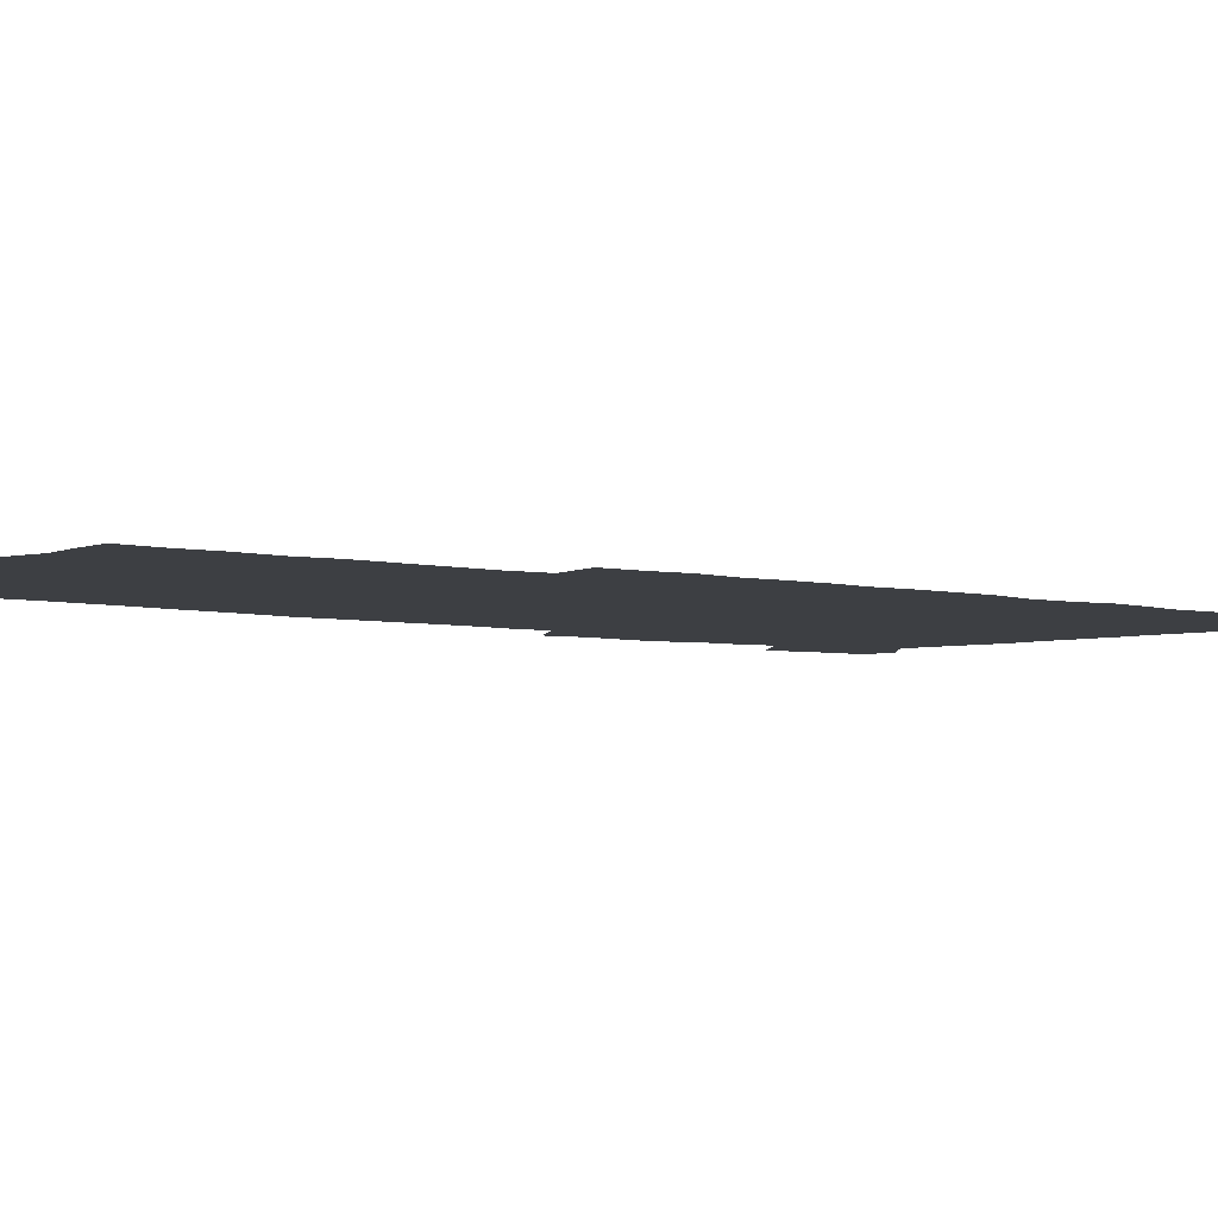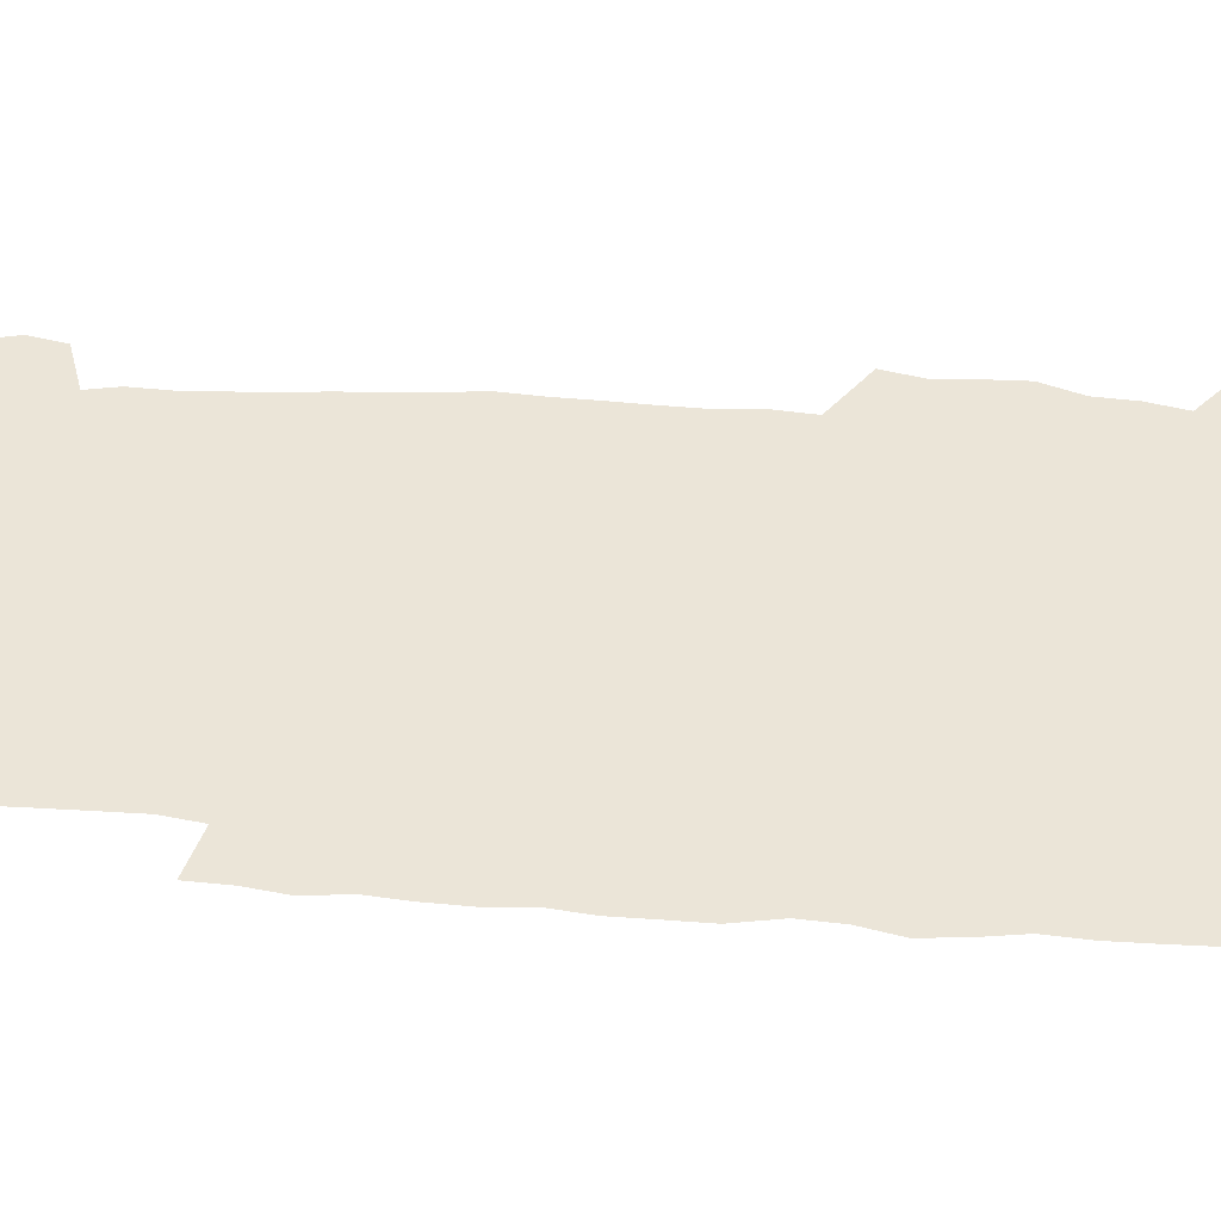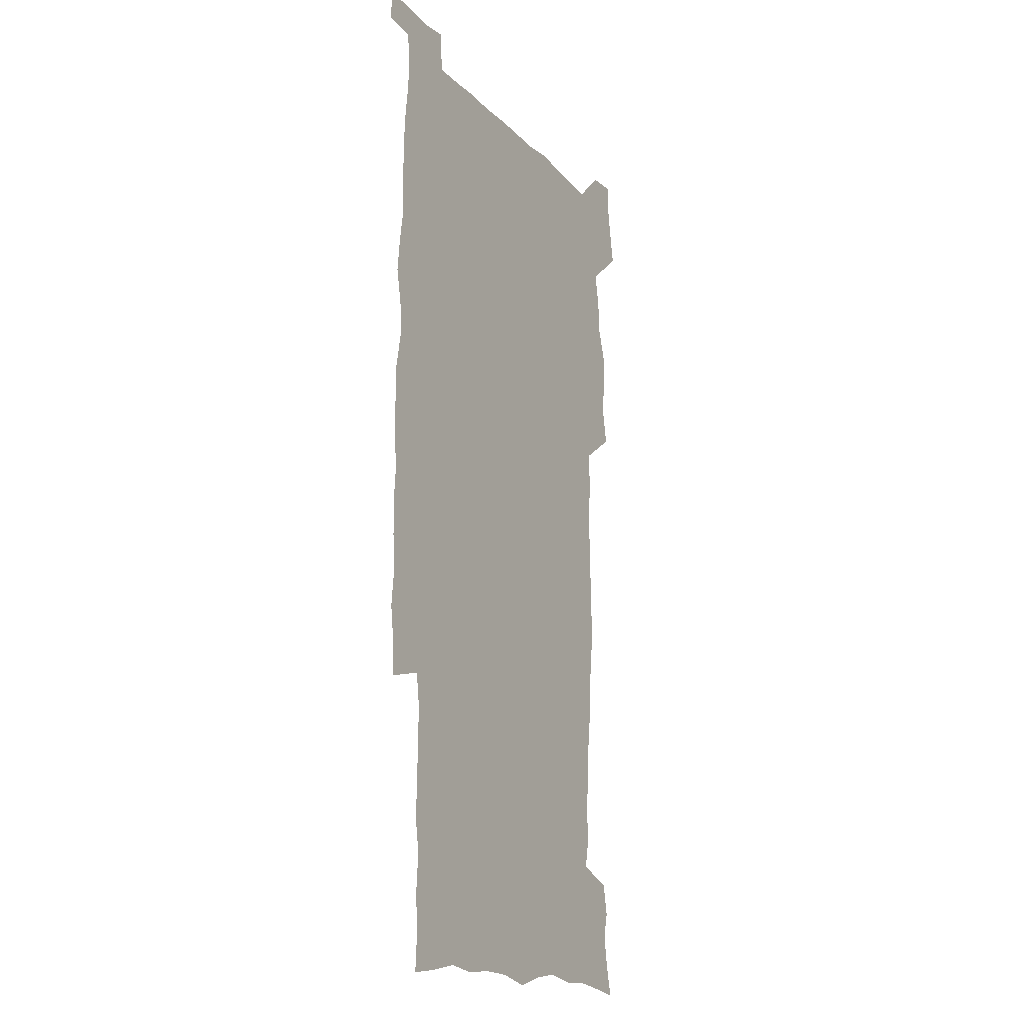
<metadata>
{"format":"obj","ext":"obj","renderer":"f3d","projection":"perspective","resolution":1024,"background":"white","views":[{"elev":-3.8,"azim":47.4,"up":"+Z"},{"elev":45.6,"azim":95.1,"up":"+Z"},{"elev":-17.3,"azim":118.6,"up":"+Y"}]}
</metadata>
<code>
v 443.4 558.5 0
v 445.8 572.5 0
v 448.1 586.3 0
v 448.2 600.5 0
v 459.6 159.4 0
v 463.1 173.7 0
v 465.3 187.3 0
v 462.6 198.4 0
v 465.4 212.5 0
v 455.2 448.6 0
v 458.4 464.4 0
v 457.2 479.6 0
v 456.6 494.8 0
v 461.7 510.5 0
v 462.5 525.5 0
v 465.4 540.5 0
v 464.1 555.8 0
v 464.8 570.2 0
v 464.8 584.6 0
v 463.7 599.4 0
v 475.1 161.7 0
v 479.6 177.1 0
v 483.4 191.9 0
v 480.8 203.2 0
v 485 219.4 0
v 482.4 231.6 0
v 482.9 247.1 0
v 481.9 261.9 0
v 481 277.3 0
v 479.1 292.1 0
v 478.3 307.5 0
v 476.9 322.8 0
v 474.8 337.8 0
v 475.8 354.2 0
v 476.1 370.3 0
v 476.7 386.4 0
v 476.9 402.4 0
v 475.5 418 0
v 476.6 434 0
v 475.2 449.4 0
v 477.4 464.9 0
v 475.4 480.1 0
v 478.8 495.3 0
v 480 510.1 0
v 479.2 524.9 0
v 482.5 539.4 0
v 481.2 554.5 0
v 480.6 569.2 0
v 480.8 583.3 0
v 490.4 163.5 0
v 494.4 179.1 0
v 495.3 192.4 0
v 497.2 207.2 0
v 500 223.5 0
v 497.7 236.2 0
v 500.1 253 0
v 499.2 267.5 0
v 499.4 283 0
v 498.8 297.9 0
v 497.1 312.4 0
v 495.9 327.4 0
v 495.5 342.8 0
v 494.7 358 0
v 495.8 374.1 0
v 496 389.4 0
v 495.2 404.5 0
v 495.3 419.8 0
v 495 435 0
v 494.1 450.2 0
v 495.5 465.5 0
v 496.3 480.5 0
v 496.1 495.2 0
v 497.7 509.8 0
v 497.6 524.4 0
v 498.2 538.8 0
v 499 552.7 0
v 496.8 568.4 0
v 495.2 583.9 0
v 504.3 162.8 0
v 508.4 179.3 0
v 509.4 193.5 0
v 515.7 214 0
v 516.1 228.1 0
v 515.8 242.1 0
v 515.1 256.1 0
v 515 271.1 0
v 515.7 286.9 0
v 513.7 300.5 0
v 512.8 315.2 0
v 512.8 330.7 0
v 510.9 345 0
v 511.4 360.4 0
v 513.3 376.9 0
v 512.7 391.3 0
v 512.2 406 0
v 511.5 420.8 0
v 512.3 436.1 0
v 512.7 451.1 0
v 512.6 465.9 0
v 513.3 480.6 0
v 513 495.1 0
v 513 509.7 0
v 513.4 524 0
v 513.4 538.4 0
v 513.6 552.6 0
v 512.4 567.6 0
v 509.8 584.9 0
v 521.7 165.4 0
v 523.8 180.9 0
v 527.4 199.3 0
v 529.8 216.2 0
v 529.6 229.4 0
v 531.6 246 0
v 529.8 258.7 0
v 530 273.7 0
v 529.7 288.4 0
v 529 302.9 0
v 527.5 317 0
v 528.7 333.5 0
v 528.6 348.2 0
v 527.3 362.4 0
v 527.6 377.4 0
v 528.1 392.5 0
v 527.8 406.9 0
v 528 421.7 0
v 526.7 436.4 0
v 528 451.7 0
v 528.4 466.3 0
v 528.5 480.7 0
v 528.8 495.1 0
v 528.6 509.5 0
v 528.5 523.8 0
v 529.4 537.8 0
v 528.4 552.7 0
v 527 568.3 0
v 524.3 586.4 0
v 536 163 0
v 539.9 183.9 0
v 541.6 200.1 0
v 542.8 215.5 0
v 544.2 232.2 0
v 544.5 246.6 0
v 543.9 260 0
v 544.3 274.7 0
v 544.2 290.1 0
v 543.5 304.7 0
v 542.9 319.3 0
v 542.8 334.2 0
v 542.9 349.4 0
v 542.6 363.9 0
v 542.4 378.5 0
v 542.3 392.8 0
v 541.6 406.8 0
v 543.4 422.9 0
v 542.6 437.2 0
v 543.1 452.1 0
v 543.1 466.5 0
v 542.2 480.9 0
v 543.5 495.4 0
v 543.3 509.6 0
v 544.1 523.7 0
v 543.3 538.7 0
v 543 553 0
v 542 568.3 0
v 540.6 584.7 0
v 550.6 158.7 0
v 554.1 181.9 0
v 555.3 198.8 0
v 556.6 216.1 0
v 557.6 232.5 0
v 557.7 246.8 0
v 558.3 261.7 0
v 557.8 274.6 0
v 558.2 292.2 0
v 557.5 305.7 0
v 557.1 320.1 0
v 557 335 0
v 556.9 349.8 0
v 556.8 364.5 0
v 556.7 379.1 0
v 556.9 393.4 0
v 557.2 408.5 0
v 557.4 423.1 0
v 557.4 437.6 0
v 557.7 452.4 0
v 558 466.7 0
v 557.6 481.1 0
v 558.2 495.4 0
v 557.9 509.7 0
v 558 523.8 0
v 557.9 538.4 0
v 557.6 553.1 0
v 557.1 568 0
v 555.6 585.1 0
v 567.3 162.2 0
v 569.1 183.3 0
v 570.1 200.8 0
v 570.7 218.2 0
v 571 232.2 0
v 571.3 248.3 0
v 571.4 261.7 0
v 571.2 275.1 0
v 571.4 292.4 0
v 571.6 306.6 0
v 571.3 320.8 0
v 571.3 336 0
v 571.1 350.4 0
v 570.8 365.2 0
v 570.5 378.8 0
v 571.6 394.8 0
v 571.6 409 0
v 571.8 423.2 0
v 571.8 437.7 0
v 571.9 452 0
v 572.2 467 0
v 572.2 481.2 0
v 572.3 495.5 0
v 572.3 509.7 0
v 572.1 524.3 0
v 572.4 538.1 0
v 571.9 553.9 0
v 571.7 568.5 0
v 570.8 585.2 0
v 583.1 162.7 0
v 583.5 183.1 0
v 584.5 198.4 0
v 584.5 216.1 0
v 584.7 232.4 0
v 585.1 246.6 0
v 584.8 261.5 0
v 585 275.2 0
v 585.9 290 0
v 585.5 306.7 0
v 585.3 320.8 0
v 585.2 336 0
v 585.2 350.8 0
v 585 365.8 0
v 585.4 380.6 0
v 585.5 394.8 0
v 585.6 409.5 0
v 586 423.3 0
v 586.1 437.8 0
v 586.2 452.1 0
v 586.3 466.8 0
v 586.6 481.2 0
v 586.6 495.6 0
v 586.6 509.9 0
v 586.6 524.2 0
v 586.7 538.9 0
v 586.9 553.1 0
v 586.6 568.4 0
v 586.2 584.5 0
v 598.6 161.2 0
v 598.3 179.9 0
v 599 197.3 0
v 598.3 216.5 0
v 598.8 230.8 0
v 599 245.6 0
v 599 260.6 0
v 598.8 276.6 0
v 600 289.5 0
v 599.3 306.4 0
v 599.3 320.8 0
v 599.5 334.9 0
v 599.2 351.3 0
v 599.1 365.9 0
v 599.3 380.3 0
v 599.6 394.7 0
v 600.2 409 0
v 600.2 423.5 0
v 600.3 437.7 0
v 600.5 452 0
v 600.9 466.2 0
v 601 481.2 0
v 601 495.7 0
v 600.9 510 0
v 601.1 524.5 0
v 601.1 538.8 0
v 601.4 553.7 0
v 601.4 568.5 0
v 601.2 585.2 0
v 613.5 163.2 0
v 612.2 183.4 0
v 613.8 196.1 0
v 612.9 213.8 0
v 613 229.1 0
v 613.6 243.7 0
v 613.7 258.8 0
v 613.4 274.6 0
v 613.7 289.3 0
v 612.9 306.3 0
v 613.6 320.1 0
v 613.4 335.3 0
v 613.9 349.8 0
v 613.6 364.9 0
v 613.8 379.4 0
v 614.1 393.9 0
v 614.4 408.5 0
v 614.9 422.9 0
v 614.8 437.5 0
v 615.4 452 0
v 614.9 467.8 0
v 615.9 481.8 0
v 615.4 496 0
v 615.6 510.3 0
v 615.7 524.7 0
v 614.9 538.5 0
v 616.1 554.2 0
v 615.9 568.2 0
v 616.2 584.4 0
v 629.1 160 0
v 627.4 179.3 0
v 628.5 193.7 0
v 627.7 210.9 0
v 627.5 226.9 0
v 628.4 241.5 0
v 628.4 257.2 0
v 628 273.2 0
v 628.3 288.4 0
v 627.1 304.6 0
v 628.6 318.5 0
v 628.6 333.5 0
v 628.4 348.7 0
v 628.8 363.2 0
v 628.4 378.3 0
v 629.2 392.7 0
v 630 407.2 0
v 630.7 421.9 0
v 630.2 437.1 0
v 630.1 452 0
v 629 467.1 0
v 631 481.5 0
v 630.8 496 0
v 632 510.9 0
v 631.2 525.3 0
v 630.4 539.8 0
v 630.8 554.5 0
v 630.5 568.9 0
v 631 584.4 0
v 632.7 602.7 0
v 644 158 0
v 643 175.4 0
v 644.2 189.8 0
v 643 207.6 0
v 645.3 221.6 0
v 644.8 237.6 0
v 644.4 253.7 0
v 644.1 269.8 0
v 646.2 284.3 0
v 644.7 300.8 0
v 644.9 315.9 0
v 643.8 331.6 0
v 645.3 345.9 0
v 644.7 361.3 0
v 646.1 375.7 0
v 646.5 390.6 0
v 647.6 405.4 0
v 646.7 420.9 0
v 647.1 435.9 0
v 646.5 451.4 0
v 646.6 466.5 0
v 645.3 481.5 0
v 646.1 495.9 0
v 647.8 511.1 0
v 646.6 525.9 0
v 645.1 540.2 0
v 646.7 555.3 0
v 645.1 569.6 0
v 645.7 584.6 0
v 647.2 600.8 0
v 665.5 279.4 0
v 666 294.8 0
v 667.9 309.4 0
v 666.1 325.9 0
v 667.2 340.9 0
v 667.5 356.2 0
v 666.1 372.2 0
v 667.6 387.1 0
v 667.5 402.4 0
v 667.5 417.8 0
v 664.1 435 0
v 664.8 450 0
v 667.9 465 0
v 666.2 480.6 0
v 663.7 496.2 0
v 664.5 511.5 0
v 664.2 526.6 0
v 663.8 541.6 0
v 661.9 556.4 0
v 660.7 570.8 0
v 662.2 587.1 0
v 662.2 601.7 0
v 677.5 588.2 0
v 677 602.3 0
f 16 17 1
f 1 17 2
f 17 18 2
f 2 18 3
f 18 19 3
f 3 19 4
f 19 20 4
f 5 21 6
f 21 22 6
f 6 22 7
f 22 23 7
f 7 23 8
f 23 24 8
f 8 24 9
f 24 25 9
f 39 40 10
f 10 40 11
f 40 41 11
f 11 41 12
f 41 42 12
f 12 42 13
f 42 43 13
f 13 43 14
f 43 44 14
f 14 44 15
f 44 45 15
f 15 45 16
f 45 46 16
f 16 46 17
f 46 47 17
f 17 47 18
f 47 48 18
f 18 48 19
f 48 49 19
f 19 49 20
f 21 50 22
f 50 51 22
f 22 51 23
f 51 52 23
f 23 52 24
f 52 53 24
f 24 53 25
f 53 54 25
f 25 54 26
f 54 55 26
f 26 55 27
f 55 56 27
f 27 56 28
f 56 57 28
f 28 57 29
f 57 58 29
f 29 58 30
f 58 59 30
f 30 59 31
f 59 60 31
f 31 60 32
f 60 61 32
f 32 61 33
f 61 62 33
f 33 62 34
f 62 63 34
f 34 63 35
f 63 64 35
f 35 64 36
f 64 65 36
f 36 65 37
f 65 66 37
f 37 66 38
f 66 67 38
f 38 67 39
f 67 68 39
f 39 68 40
f 68 69 40
f 40 69 41
f 69 70 41
f 41 70 42
f 70 71 42
f 42 71 43
f 71 72 43
f 43 72 44
f 72 73 44
f 44 73 45
f 73 74 45
f 45 74 46
f 74 75 46
f 46 75 47
f 75 76 47
f 47 76 48
f 76 77 48
f 48 77 49
f 77 78 49
f 50 79 51
f 79 80 51
f 51 80 52
f 80 81 52
f 52 81 53
f 81 82 53
f 53 82 54
f 82 83 54
f 54 83 55
f 83 84 55
f 55 84 56
f 84 85 56
f 56 85 57
f 85 86 57
f 57 86 58
f 86 87 58
f 58 87 59
f 87 88 59
f 59 88 60
f 88 89 60
f 60 89 61
f 89 90 61
f 61 90 62
f 90 91 62
f 62 91 63
f 91 92 63
f 63 92 64
f 92 93 64
f 64 93 65
f 93 94 65
f 65 94 66
f 94 95 66
f 66 95 67
f 95 96 67
f 67 96 68
f 96 97 68
f 68 97 69
f 97 98 69
f 69 98 70
f 98 99 70
f 70 99 71
f 99 100 71
f 71 100 72
f 100 101 72
f 72 101 73
f 101 102 73
f 73 102 74
f 102 103 74
f 74 103 75
f 103 104 75
f 75 104 76
f 104 105 76
f 76 105 77
f 105 106 77
f 77 106 78
f 106 107 78
f 79 108 80
f 108 109 80
f 80 109 81
f 109 110 81
f 81 110 82
f 110 111 82
f 82 111 83
f 111 112 83
f 83 112 84
f 112 113 84
f 84 113 85
f 113 114 85
f 85 114 86
f 114 115 86
f 86 115 87
f 115 116 87
f 87 116 88
f 116 117 88
f 88 117 89
f 117 118 89
f 89 118 90
f 118 119 90
f 90 119 91
f 119 120 91
f 91 120 92
f 120 121 92
f 92 121 93
f 121 122 93
f 93 122 94
f 122 123 94
f 94 123 95
f 123 124 95
f 95 124 96
f 124 125 96
f 96 125 97
f 125 126 97
f 97 126 98
f 126 127 98
f 98 127 99
f 127 128 99
f 99 128 100
f 128 129 100
f 100 129 101
f 129 130 101
f 101 130 102
f 130 131 102
f 102 131 103
f 131 132 103
f 103 132 104
f 132 133 104
f 104 133 105
f 133 134 105
f 105 134 106
f 134 135 106
f 106 135 107
f 135 136 107
f 108 137 109
f 137 138 109
f 109 138 110
f 138 139 110
f 110 139 111
f 139 140 111
f 111 140 112
f 140 141 112
f 112 141 113
f 141 142 113
f 113 142 114
f 142 143 114
f 114 143 115
f 143 144 115
f 115 144 116
f 144 145 116
f 116 145 117
f 145 146 117
f 117 146 118
f 146 147 118
f 118 147 119
f 147 148 119
f 119 148 120
f 148 149 120
f 120 149 121
f 149 150 121
f 121 150 122
f 150 151 122
f 122 151 123
f 151 152 123
f 123 152 124
f 152 153 124
f 124 153 125
f 153 154 125
f 125 154 126
f 154 155 126
f 126 155 127
f 155 156 127
f 127 156 128
f 156 157 128
f 128 157 129
f 157 158 129
f 129 158 130
f 158 159 130
f 130 159 131
f 159 160 131
f 131 160 132
f 160 161 132
f 132 161 133
f 161 162 133
f 133 162 134
f 162 163 134
f 134 163 135
f 163 164 135
f 135 164 136
f 164 165 136
f 137 166 138
f 166 167 138
f 138 167 139
f 167 168 139
f 139 168 140
f 168 169 140
f 140 169 141
f 169 170 141
f 141 170 142
f 170 171 142
f 142 171 143
f 171 172 143
f 143 172 144
f 172 173 144
f 144 173 145
f 173 174 145
f 145 174 146
f 174 175 146
f 146 175 147
f 175 176 147
f 147 176 148
f 176 177 148
f 148 177 149
f 177 178 149
f 149 178 150
f 178 179 150
f 150 179 151
f 179 180 151
f 151 180 152
f 180 181 152
f 152 181 153
f 181 182 153
f 153 182 154
f 182 183 154
f 154 183 155
f 183 184 155
f 155 184 156
f 184 185 156
f 156 185 157
f 185 186 157
f 157 186 158
f 186 187 158
f 158 187 159
f 187 188 159
f 159 188 160
f 188 189 160
f 160 189 161
f 189 190 161
f 161 190 162
f 190 191 162
f 162 191 163
f 191 192 163
f 163 192 164
f 192 193 164
f 164 193 165
f 193 194 165
f 166 195 167
f 195 196 167
f 167 196 168
f 196 197 168
f 168 197 169
f 197 198 169
f 169 198 170
f 198 199 170
f 170 199 171
f 199 200 171
f 171 200 172
f 200 201 172
f 172 201 173
f 201 202 173
f 173 202 174
f 202 203 174
f 174 203 175
f 203 204 175
f 175 204 176
f 204 205 176
f 176 205 177
f 205 206 177
f 177 206 178
f 206 207 178
f 178 207 179
f 207 208 179
f 179 208 180
f 208 209 180
f 180 209 181
f 209 210 181
f 181 210 182
f 210 211 182
f 182 211 183
f 211 212 183
f 183 212 184
f 212 213 184
f 184 213 185
f 213 214 185
f 185 214 186
f 214 215 186
f 186 215 187
f 215 216 187
f 187 216 188
f 216 217 188
f 188 217 189
f 217 218 189
f 189 218 190
f 218 219 190
f 190 219 191
f 219 220 191
f 191 220 192
f 220 221 192
f 192 221 193
f 221 222 193
f 193 222 194
f 222 223 194
f 195 224 196
f 224 225 196
f 196 225 197
f 225 226 197
f 197 226 198
f 226 227 198
f 198 227 199
f 227 228 199
f 199 228 200
f 228 229 200
f 200 229 201
f 229 230 201
f 201 230 202
f 230 231 202
f 202 231 203
f 231 232 203
f 203 232 204
f 232 233 204
f 204 233 205
f 233 234 205
f 205 234 206
f 234 235 206
f 206 235 207
f 235 236 207
f 207 236 208
f 236 237 208
f 208 237 209
f 237 238 209
f 209 238 210
f 238 239 210
f 210 239 211
f 239 240 211
f 211 240 212
f 240 241 212
f 212 241 213
f 241 242 213
f 213 242 214
f 242 243 214
f 214 243 215
f 243 244 215
f 215 244 216
f 244 245 216
f 216 245 217
f 245 246 217
f 217 246 218
f 246 247 218
f 218 247 219
f 247 248 219
f 219 248 220
f 248 249 220
f 220 249 221
f 249 250 221
f 221 250 222
f 250 251 222
f 222 251 223
f 251 252 223
f 224 253 225
f 253 254 225
f 225 254 226
f 254 255 226
f 226 255 227
f 255 256 227
f 227 256 228
f 256 257 228
f 228 257 229
f 257 258 229
f 229 258 230
f 258 259 230
f 230 259 231
f 259 260 231
f 231 260 232
f 260 261 232
f 232 261 233
f 261 262 233
f 233 262 234
f 262 263 234
f 234 263 235
f 263 264 235
f 235 264 236
f 264 265 236
f 236 265 237
f 265 266 237
f 237 266 238
f 266 267 238
f 238 267 239
f 267 268 239
f 239 268 240
f 268 269 240
f 240 269 241
f 269 270 241
f 241 270 242
f 270 271 242
f 242 271 243
f 271 272 243
f 243 272 244
f 272 273 244
f 244 273 245
f 273 274 245
f 245 274 246
f 274 275 246
f 246 275 247
f 275 276 247
f 247 276 248
f 276 277 248
f 248 277 249
f 277 278 249
f 249 278 250
f 278 279 250
f 250 279 251
f 279 280 251
f 251 280 252
f 280 281 252
f 253 282 254
f 282 283 254
f 254 283 255
f 283 284 255
f 255 284 256
f 284 285 256
f 256 285 257
f 285 286 257
f 257 286 258
f 286 287 258
f 258 287 259
f 287 288 259
f 259 288 260
f 288 289 260
f 260 289 261
f 289 290 261
f 261 290 262
f 290 291 262
f 262 291 263
f 291 292 263
f 263 292 264
f 292 293 264
f 264 293 265
f 293 294 265
f 265 294 266
f 294 295 266
f 266 295 267
f 295 296 267
f 267 296 268
f 296 297 268
f 268 297 269
f 297 298 269
f 269 298 270
f 298 299 270
f 270 299 271
f 299 300 271
f 271 300 272
f 300 301 272
f 272 301 273
f 301 302 273
f 273 302 274
f 302 303 274
f 274 303 275
f 303 304 275
f 275 304 276
f 304 305 276
f 276 305 277
f 305 306 277
f 277 306 278
f 306 307 278
f 278 307 279
f 307 308 279
f 279 308 280
f 308 309 280
f 280 309 281
f 309 310 281
f 282 311 283
f 311 312 283
f 283 312 284
f 312 313 284
f 284 313 285
f 313 314 285
f 285 314 286
f 314 315 286
f 286 315 287
f 315 316 287
f 287 316 288
f 316 317 288
f 288 317 289
f 317 318 289
f 289 318 290
f 318 319 290
f 290 319 291
f 319 320 291
f 291 320 292
f 320 321 292
f 292 321 293
f 321 322 293
f 293 322 294
f 322 323 294
f 294 323 295
f 323 324 295
f 295 324 296
f 324 325 296
f 296 325 297
f 325 326 297
f 297 326 298
f 326 327 298
f 298 327 299
f 327 328 299
f 299 328 300
f 328 329 300
f 300 329 301
f 329 330 301
f 301 330 302
f 330 331 302
f 302 331 303
f 331 332 303
f 303 332 304
f 332 333 304
f 304 333 305
f 333 334 305
f 305 334 306
f 334 335 306
f 306 335 307
f 335 336 307
f 307 336 308
f 336 337 308
f 308 337 309
f 337 338 309
f 309 338 310
f 338 339 310
f 311 341 312
f 341 342 312
f 312 342 313
f 342 343 313
f 313 343 314
f 343 344 314
f 314 344 315
f 344 345 315
f 315 345 316
f 345 346 316
f 316 346 317
f 346 347 317
f 317 347 318
f 347 348 318
f 318 348 319
f 348 349 319
f 319 349 320
f 349 350 320
f 320 350 321
f 350 351 321
f 321 351 322
f 351 352 322
f 322 352 323
f 352 353 323
f 323 353 324
f 353 354 324
f 324 354 325
f 354 355 325
f 325 355 326
f 355 356 326
f 326 356 327
f 356 357 327
f 327 357 328
f 357 358 328
f 328 358 329
f 358 359 329
f 329 359 330
f 359 360 330
f 330 360 331
f 360 361 331
f 331 361 332
f 361 362 332
f 332 362 333
f 362 363 333
f 333 363 334
f 363 364 334
f 334 364 335
f 364 365 335
f 335 365 336
f 365 366 336
f 336 366 337
f 366 367 337
f 337 367 338
f 367 368 338
f 338 368 339
f 368 369 339
f 339 369 340
f 369 370 340
f 349 371 350
f 371 372 350
f 350 372 351
f 372 373 351
f 351 373 352
f 373 374 352
f 352 374 353
f 374 375 353
f 353 375 354
f 375 376 354
f 354 376 355
f 376 377 355
f 355 377 356
f 377 378 356
f 356 378 357
f 378 379 357
f 357 379 358
f 379 380 358
f 358 380 359
f 380 381 359
f 359 381 360
f 381 382 360
f 360 382 361
f 382 383 361
f 361 383 362
f 383 384 362
f 362 384 363
f 384 385 363
f 363 385 364
f 385 386 364
f 364 386 365
f 386 387 365
f 365 387 366
f 387 388 366
f 366 388 367
f 388 389 367
f 367 389 368
f 389 390 368
f 368 390 369
f 390 391 369
f 369 391 370
f 391 392 370
f 391 393 392
f 393 394 392

</code>
